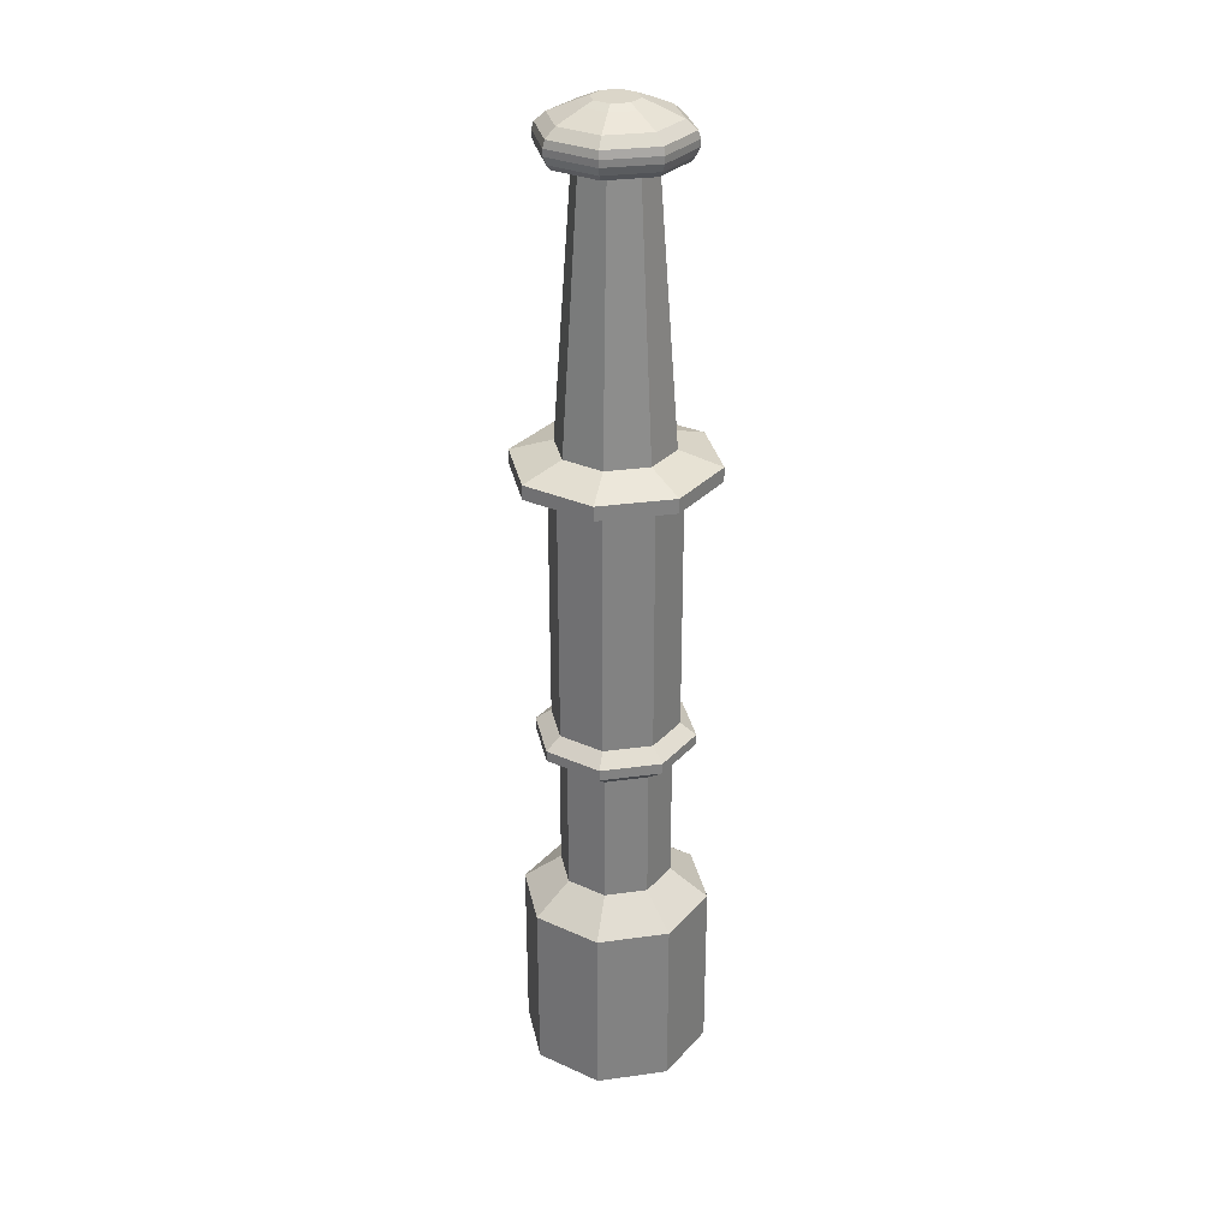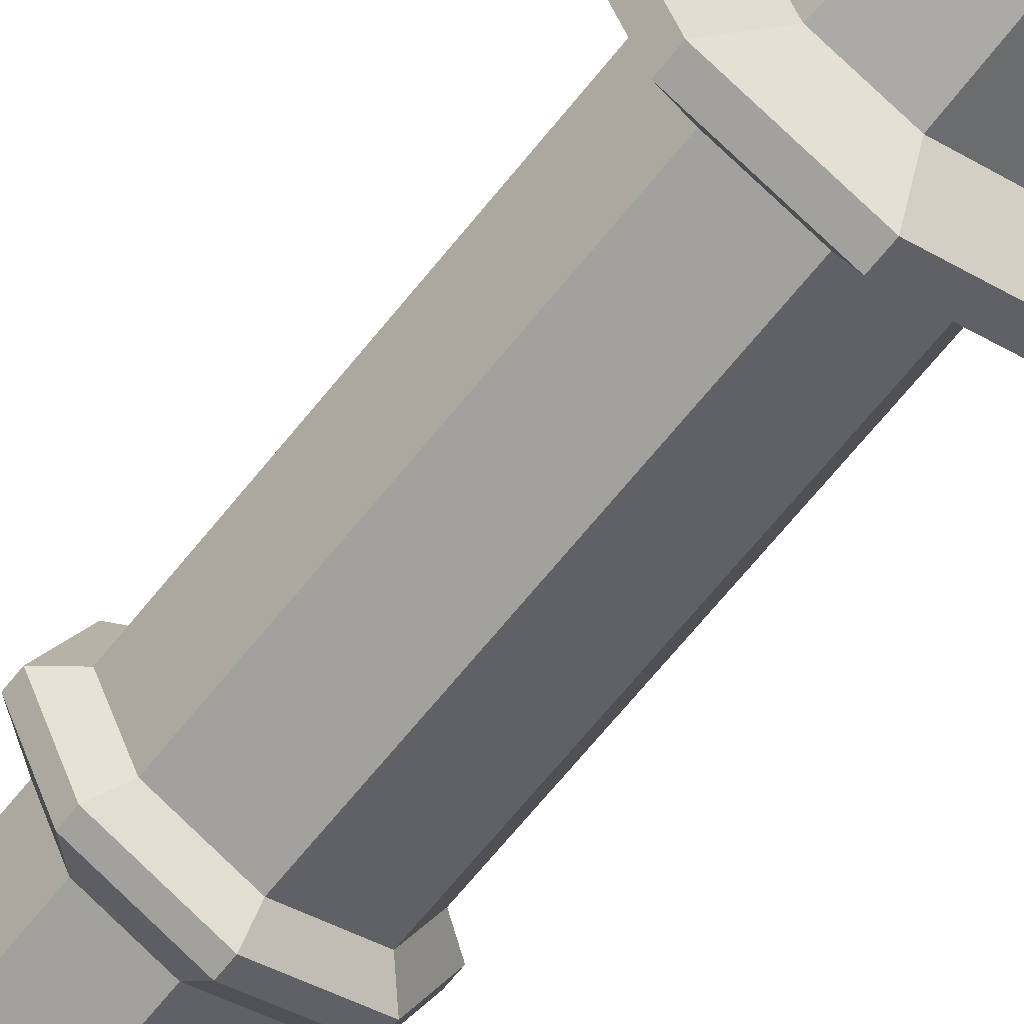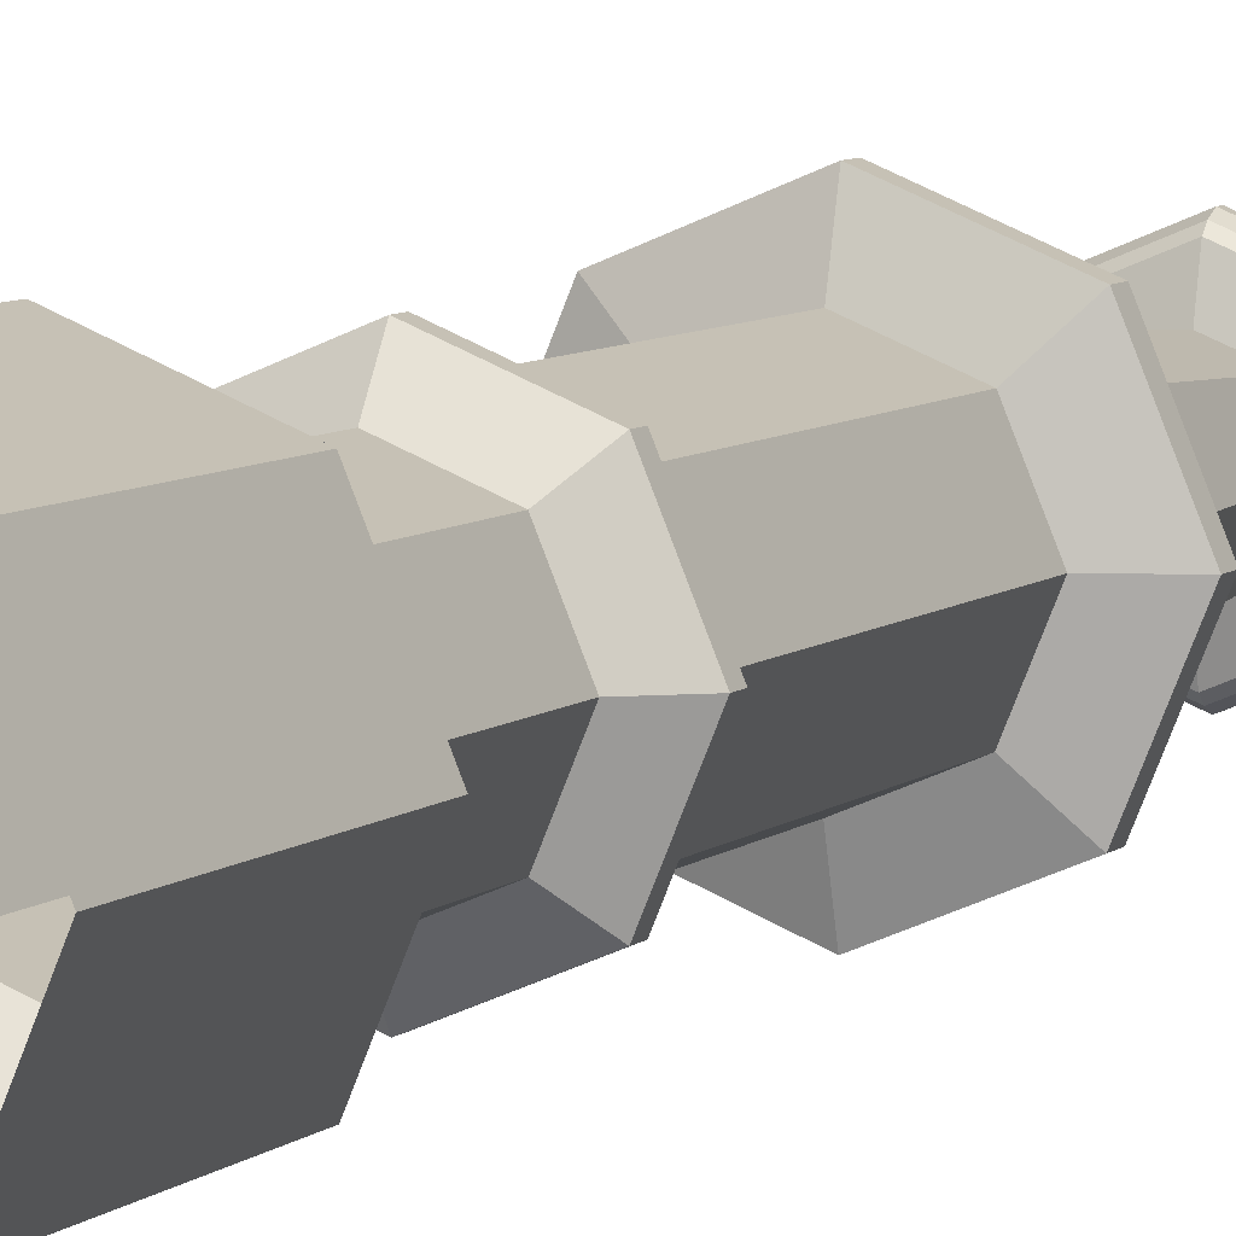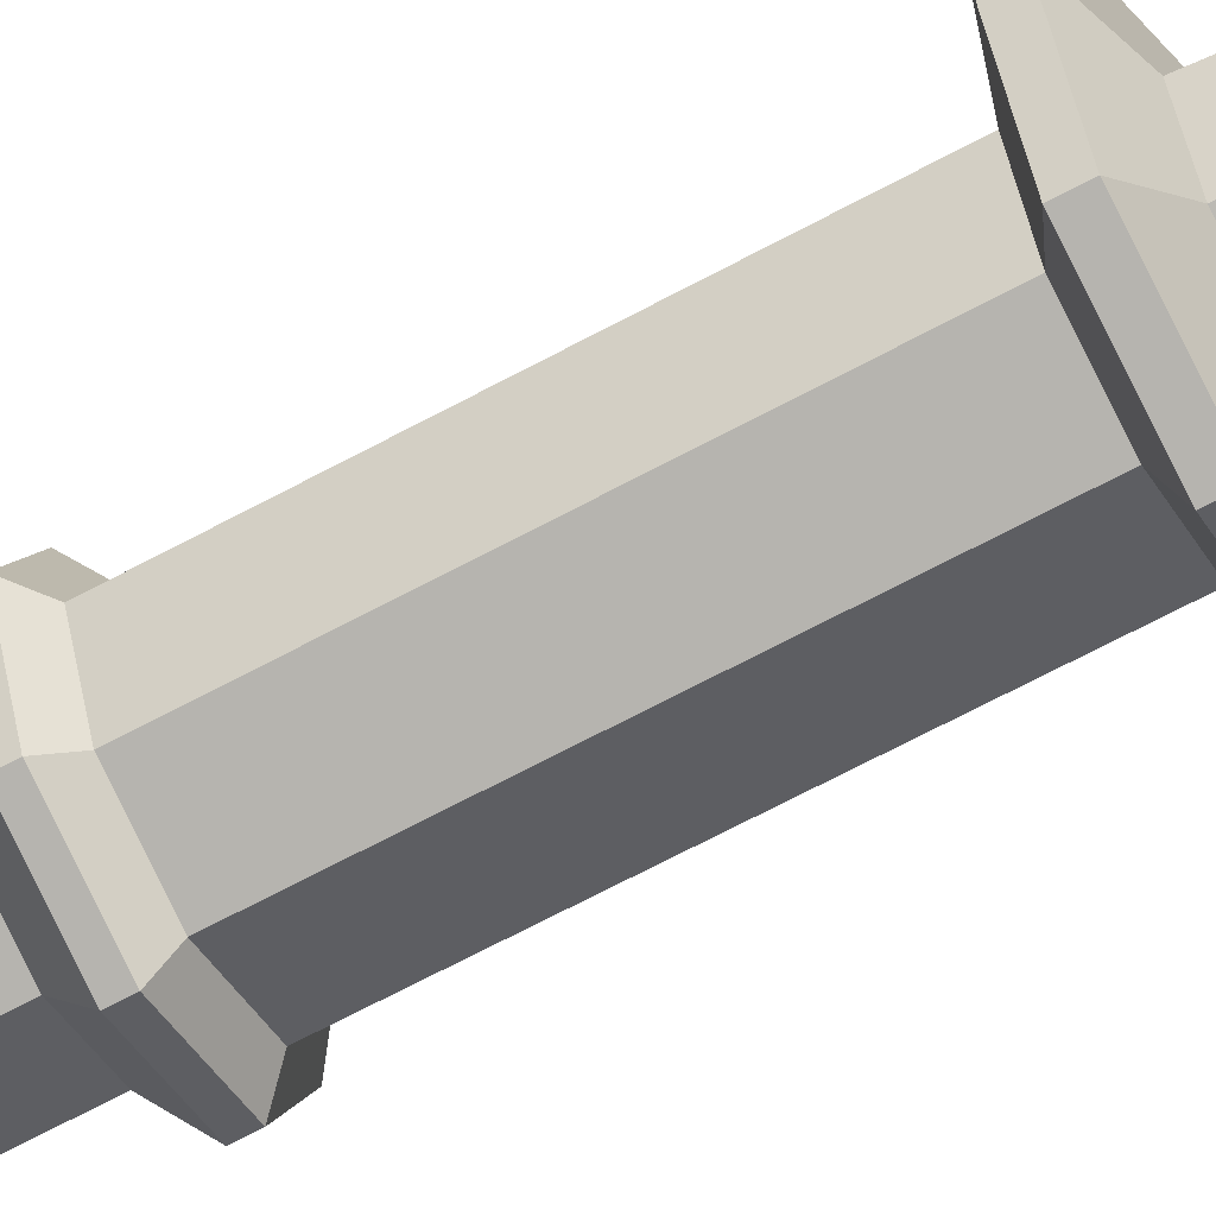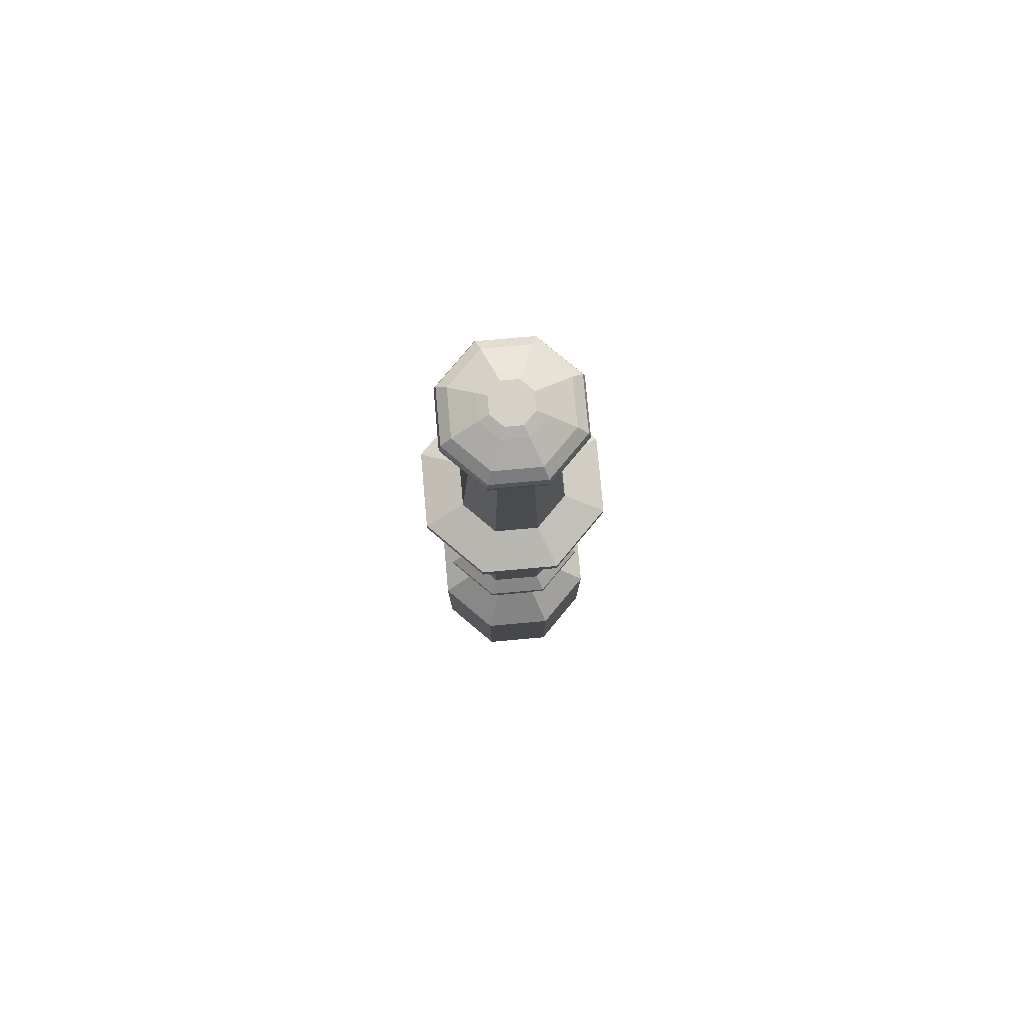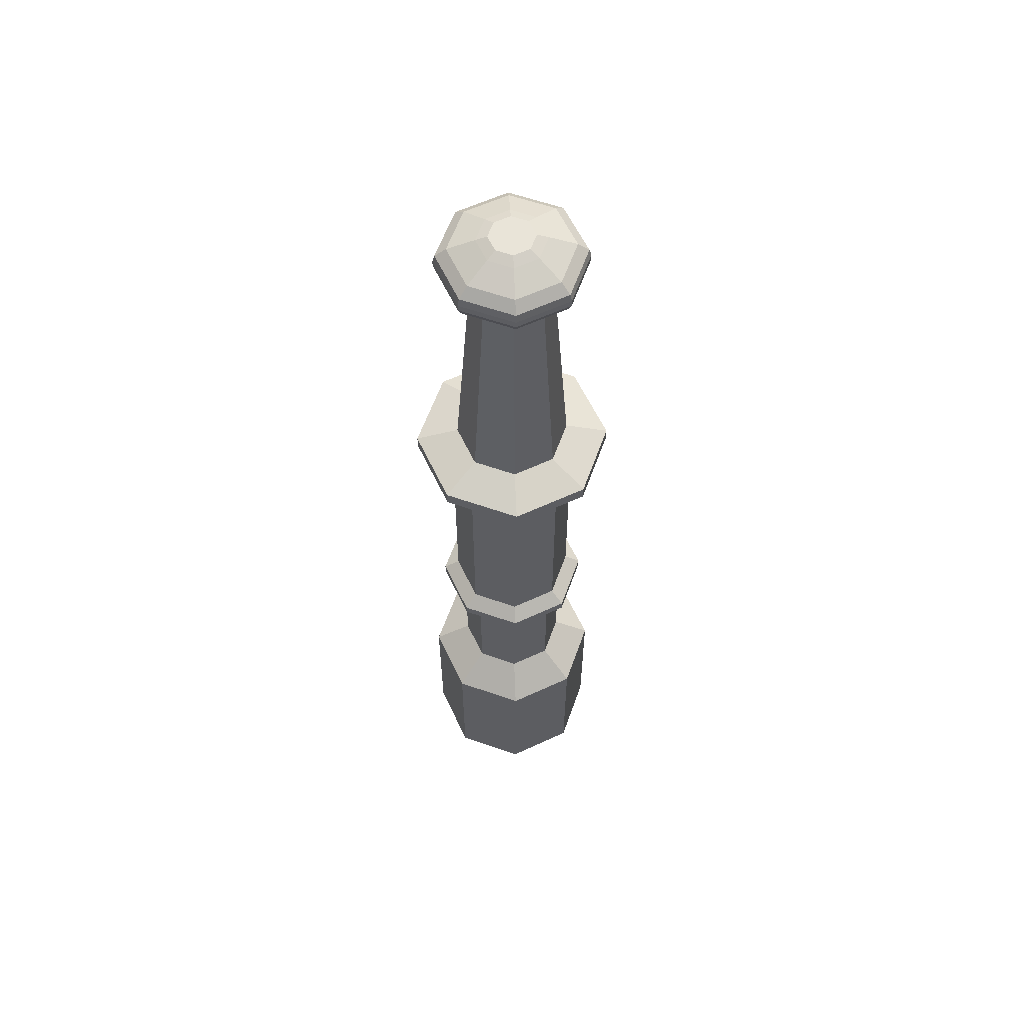
<metadata>
{"format":"obj","ext":"obj","renderer":"f3d","projection":"perspective","resolution":1024,"background":"white","views":[{"elev":29.7,"azim":-169.0,"up":"+Y"},{"elev":-63.8,"azim":142.0,"up":"+Z"},{"elev":6.0,"azim":21.7,"up":"+Z"},{"elev":-64.1,"azim":119.0,"up":"+Z"},{"elev":79.1,"azim":152.4,"up":"+Y"},{"elev":60.2,"azim":132.2,"up":"+Y"}]}
</metadata>
<code>
g default
v 6.154 -0.5701 6.154
v -1.5e-05 -0.5701 8.702
v -6.154 -0.5701 6.154
v -8.703 -0.5701 0.000244
v -6.154 -0.5701 -6.154
v -1.5e-05 -0.5701 -8.703
v 6.154 -0.5701 -6.154
v 8.703 -0.5701 0.000244
v 6.154 15.86 6.154
v -1.5e-05 15.86 8.702
v -6.154 15.86 6.154
v -8.703 15.86 0.000244
v -6.154 15.86 -6.154
v -1.5e-05 15.86 -8.703
v 6.154 15.86 -6.154
v 8.703 15.86 0.000244
v 3.665 18.58 3.666
v -1.5e-05 18.58 5.184
v -3.666 18.58 3.666
v -5.184 18.58 0.000244
v -3.666 18.58 -3.666
v -1.5e-05 18.58 -5.184
v 3.665 18.58 -3.666
v 5.184 18.58 0.000244
v 3.665 30.99 3.666
v -1.5e-05 30.99 5.184
v -3.666 30.99 3.666
v -5.184 30.99 0.000244
v -3.666 30.99 -3.666
v -1.5e-05 30.99 -5.184
v 3.665 30.99 -3.666
v 5.184 30.99 0.000244
v 5.184 32.6 5.184
v -1.5e-05 32.6 7.332
v -5.184 32.6 5.184
v -7.332 32.6 0.000244
v -5.184 32.6 -5.184
v -1.5e-05 32.6 -7.331
v 5.184 32.6 -5.184
v 7.332 32.6 0.000244
v 5.184 33.59 5.184
v -1.5e-05 33.59 7.332
v -5.184 33.59 5.184
v -7.332 33.59 0.000244
v -5.184 33.59 -5.184
v -1.5e-05 33.59 -7.331
v 5.184 33.59 -5.184
v 7.332 33.59 0.000244
v 4.152 34.69 4.152
v -1.5e-05 34.69 5.872
v -4.152 34.69 4.152
v -5.873 34.69 0.000244
v -4.152 34.69 -4.152
v -1.5e-05 34.69 -5.872
v 4.152 34.69 -4.152
v 5.872 34.69 0.000244
v 4.152 57.76 4.152
v -1.5e-05 57.76 5.872
v -4.152 57.76 4.152
v -5.873 57.76 0.000244
v -4.152 57.76 -4.152
v -1.5e-05 57.76 -5.872
v 4.152 57.76 -4.152
v 5.872 57.76 0.000244
v 6.496 58.81 6.496
v -1.5e-05 58.81 9.187
v -6.496 58.81 6.496
v -9.186 58.81 0.000244
v -6.496 58.81 -6.496
v -1.5e-05 58.81 -9.187
v 6.496 58.81 -6.496
v 9.186 58.81 0.000244
v 6.496 60.13 6.496
v -1.5e-05 60.13 9.187
v -6.496 60.13 6.496
v -9.186 60.13 0.000244
v -6.496 60.13 -6.496
v -1.5e-05 60.13 -9.187
v 6.496 60.13 -6.496
v 9.186 60.13 0.000244
v 3.72 61.39 3.72
v -1.5e-05 61.39 5.261
v -3.72 61.39 3.72
v -5.262 61.39 0.000244
v -3.72 61.39 -3.72
v -1.5e-05 61.39 -5.261
v 3.72 61.39 -3.72
v 5.261 61.39 0.000244
v 2.518 85.17 2.518
v -1.5e-05 85.17 3.561
v -2.518 85.17 2.518
v -3.561 85.17 0.000244
v -2.518 85.17 -2.518
v -1.5e-05 85.17 -3.561
v 2.518 85.17 -2.518
v 3.561 85.17 0.000244
v 4.197 85.85 4.197
v -1.5e-05 85.85 5.936
v -4.197 85.85 4.197
v -5.936 85.85 0.000244
v -4.197 85.85 -4.197
v -1.5e-05 85.85 -5.936
v 4.197 85.85 -4.197
v 5.936 85.85 0.000244
v 4.484 86.34 4.484
v -1.5e-05 86.34 6.342
v -4.484 86.34 4.484
v -6.342 86.34 0.000244
v -4.484 86.34 -4.484
v -1.5e-05 86.34 -6.341
v 4.484 86.34 -4.484
v 6.341 86.34 0.000244
v 4.702 87.03 4.702
v -1.5e-05 87.03 6.649
v -4.702 87.03 4.702
v -6.649 87.03 0.000244
v -4.702 87.03 -4.702
v -1.5e-05 87.03 -6.649
v 4.702 87.03 -4.702
v 6.649 87.03 0.000244
v 4.702 87.65 4.702
v -1.5e-05 87.65 6.649
v -4.702 87.65 4.702
v -6.649 87.65 0.000244
v -4.702 87.65 -4.702
v -1.5e-05 87.65 -6.649
v 4.702 87.65 -4.702
v 6.649 87.65 0.000244
v 4.567 88.33 4.567
v -1.5e-05 88.33 6.459
v -4.567 88.33 4.567
v -6.459 88.33 0.000244
v -4.567 88.33 -4.567
v -1.5e-05 88.33 -6.459
v 4.567 88.33 -4.567
v 6.459 88.33 0.000244
v 3.87 89.17 3.87
v -1.5e-05 89.17 5.473
v -3.87 89.17 3.87
v -5.474 89.17 0.000244
v -3.87 89.17 -3.871
v -1.5e-05 89.17 -5.474
v 3.87 89.17 -3.871
v 5.474 89.17 0.000244
v 2.152 90.21 2.152
v -1.5e-05 90.21 3.043
v -2.152 90.21 2.152
v -3.043 90.21 0.000244
v -2.152 90.21 -2.152
v -1.5e-05 90.21 -3.043
v 2.152 90.21 -2.152
v 3.043 90.21 0.000244
v 1.445 90.6 1.444
v -1.5e-05 90.6 2.043
v -1.5e-05 90.6 0.000244
v -1.445 90.6 1.444
v -2.043 90.6 0.000244
v -1.445 90.6 -1.445
v -1.5e-05 90.6 -2.043
v 1.445 90.6 -1.445
v 2.043 90.6 0.000244
g FencePoleSmall
f 9 10 2 1
f 10 11 3 2
f 11 12 4 3
f 12 13 5 4
f 13 14 6 5
f 14 15 7 6
f 15 16 8 7
f 16 9 1 8
f 155 154 153
f 155 156 154
f 155 157 156
f 155 158 157
f 155 159 158
f 155 160 159
f 155 161 160
f 155 153 161
f 137 138 130 129
f 138 139 131 130
f 139 140 132 131
f 140 141 133 132
f 141 142 134 133
f 142 143 135 134
f 143 144 136 135
f 144 137 129 136
f 145 146 138 137
f 146 147 139 138
f 147 148 140 139
f 148 149 141 140
f 149 150 142 141
f 150 151 143 142
f 151 152 144 143
f 152 145 137 144
f 153 154 146 145
f 154 156 147 146
f 156 157 148 147
f 157 158 149 148
f 158 159 150 149
f 159 160 151 150
f 160 161 152 151
f 161 153 145 152
f 17 18 10 9
f 18 19 11 10
f 19 20 12 11
f 20 21 13 12
f 21 22 14 13
f 22 23 15 14
f 23 24 16 15
f 24 17 9 16
f 25 26 18 17
f 26 27 19 18
f 27 28 20 19
f 28 29 21 20
f 29 30 22 21
f 30 31 23 22
f 31 32 24 23
f 32 25 17 24
f 33 34 26 25
f 34 35 27 26
f 35 36 28 27
f 36 37 29 28
f 37 38 30 29
f 38 39 31 30
f 39 40 32 31
f 40 33 25 32
f 41 42 34 33
f 42 43 35 34
f 43 44 36 35
f 44 45 37 36
f 45 46 38 37
f 46 47 39 38
f 47 48 40 39
f 48 41 33 40
f 49 50 42 41
f 50 51 43 42
f 51 52 44 43
f 52 53 45 44
f 53 54 46 45
f 54 55 47 46
f 55 56 48 47
f 56 49 41 48
f 57 58 50 49
f 58 59 51 50
f 59 60 52 51
f 60 61 53 52
f 61 62 54 53
f 62 63 55 54
f 63 64 56 55
f 64 57 49 56
f 65 66 58 57
f 66 67 59 58
f 67 68 60 59
f 68 69 61 60
f 69 70 62 61
f 70 71 63 62
f 71 72 64 63
f 72 65 57 64
f 73 74 66 65
f 74 75 67 66
f 75 76 68 67
f 76 77 69 68
f 77 78 70 69
f 78 79 71 70
f 79 80 72 71
f 80 73 65 72
f 81 82 74 73
f 82 83 75 74
f 83 84 76 75
f 84 85 77 76
f 85 86 78 77
f 86 87 79 78
f 87 88 80 79
f 88 81 73 80
f 89 90 82 81
f 90 91 83 82
f 91 92 84 83
f 92 93 85 84
f 93 94 86 85
f 94 95 87 86
f 95 96 88 87
f 96 89 81 88
f 105 106 98 97
f 113 114 106 105
f 121 122 114 113
f 129 130 122 121
f 106 107 99 98
f 114 115 107 106
f 122 123 115 114
f 130 131 123 122
f 107 108 100 99
f 115 116 108 107
f 123 124 116 115
f 131 132 124 123
f 108 109 101 100
f 116 117 109 108
f 124 125 117 116
f 132 133 125 124
f 109 110 102 101
f 117 118 110 109
f 125 126 118 117
f 133 134 126 125
f 110 111 103 102
f 118 119 111 110
f 126 127 119 118
f 134 135 127 126
f 111 112 104 103
f 119 120 112 111
f 127 128 120 119
f 135 136 128 127
f 112 105 97 104
f 120 113 105 112
f 128 121 113 120
f 136 129 121 128
f 90 89 97 98
f 89 96 104 97
f 96 95 103 104
f 95 94 102 103
f 94 93 101 102
f 93 92 100 101
f 92 91 99 100
f 91 90 98 99

</code>
